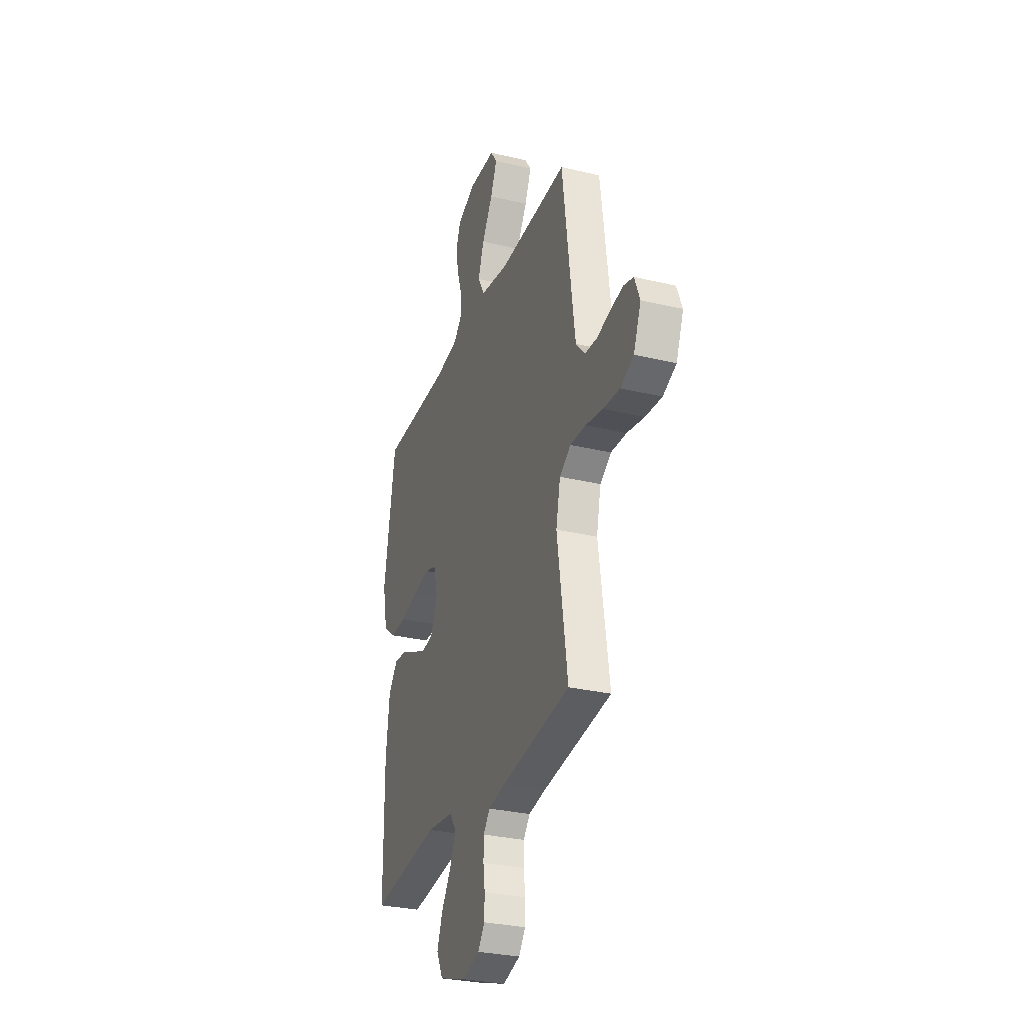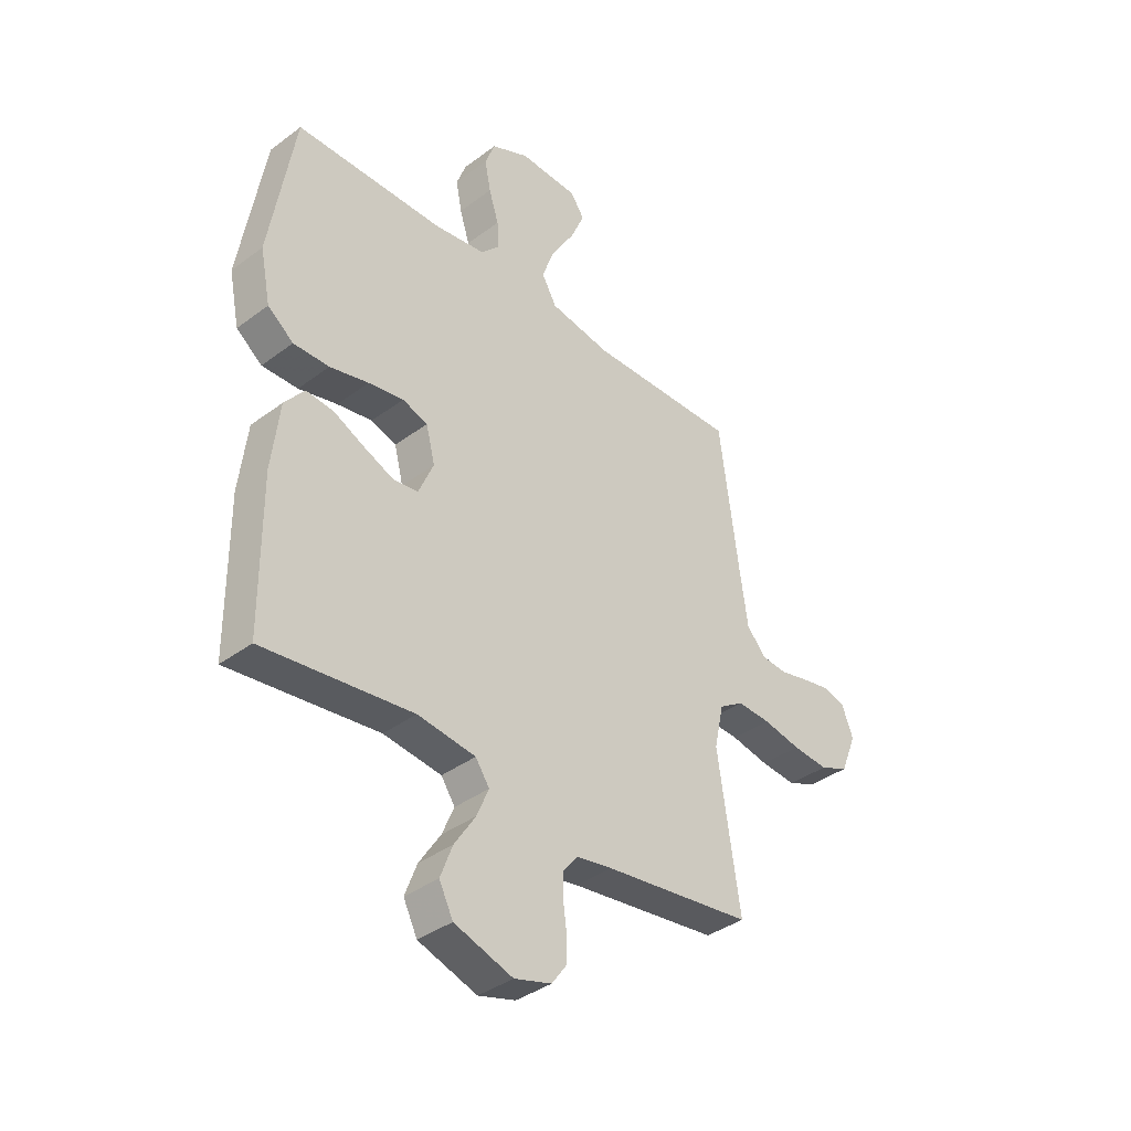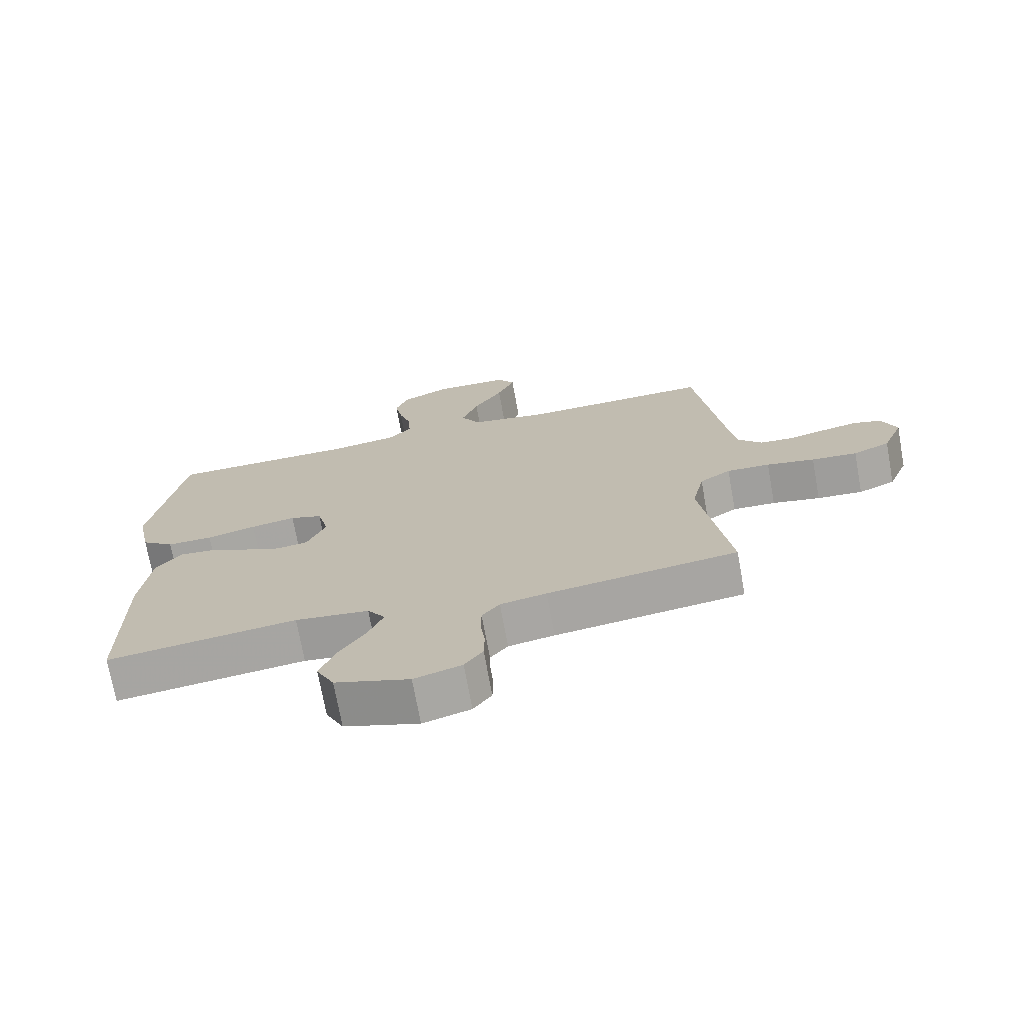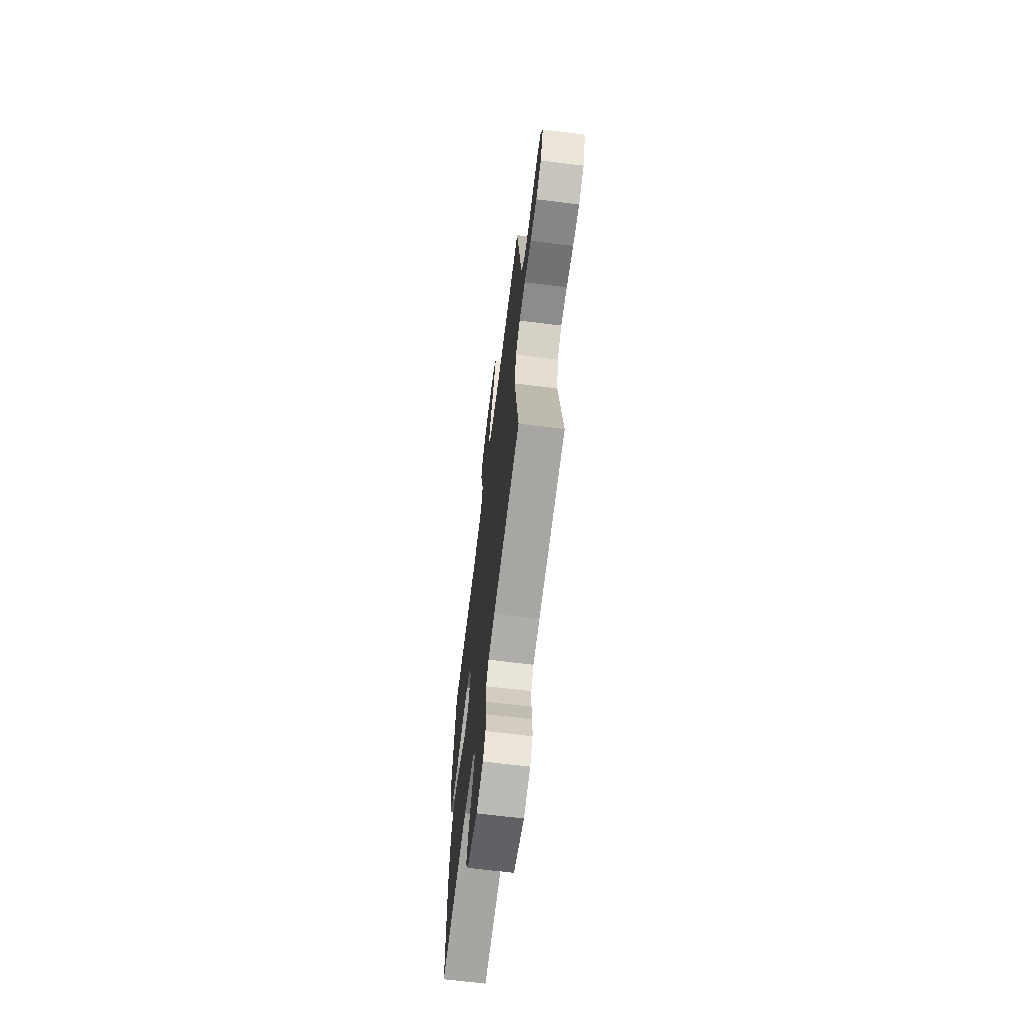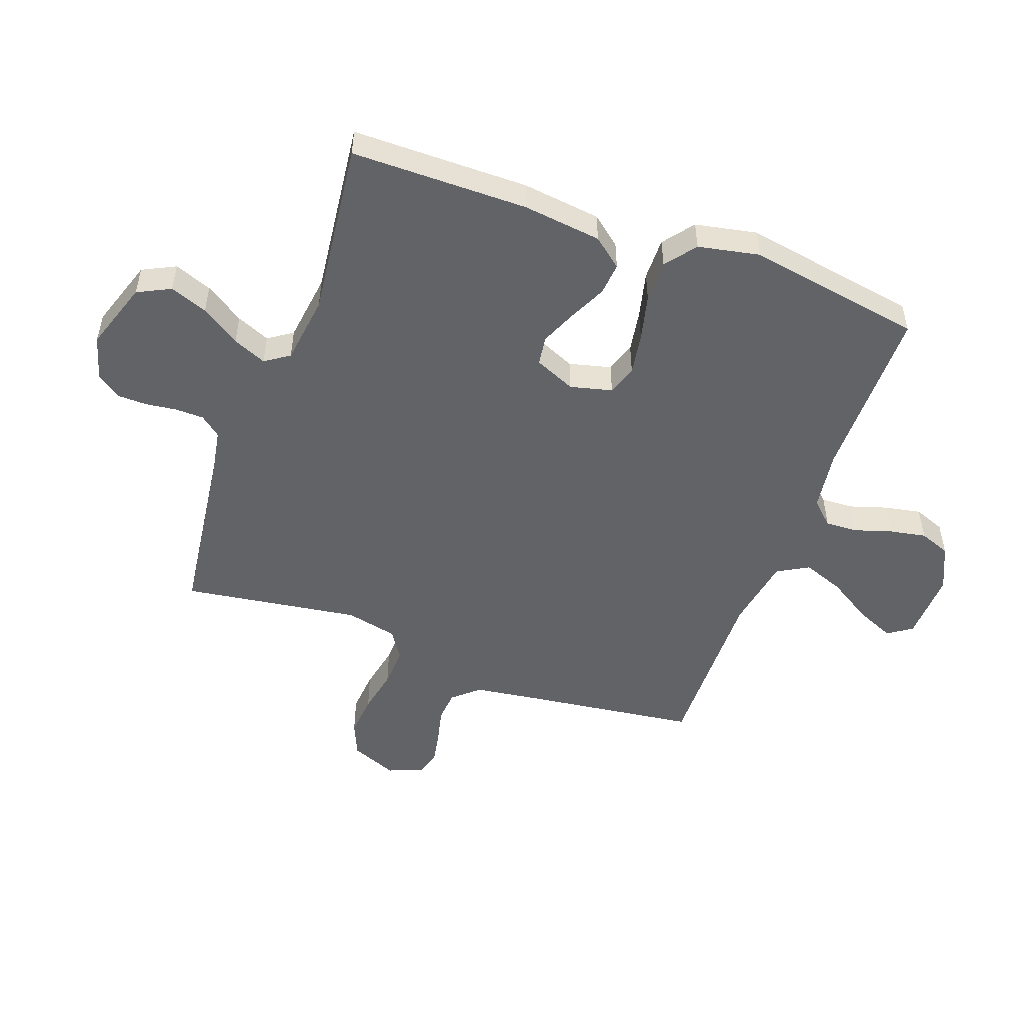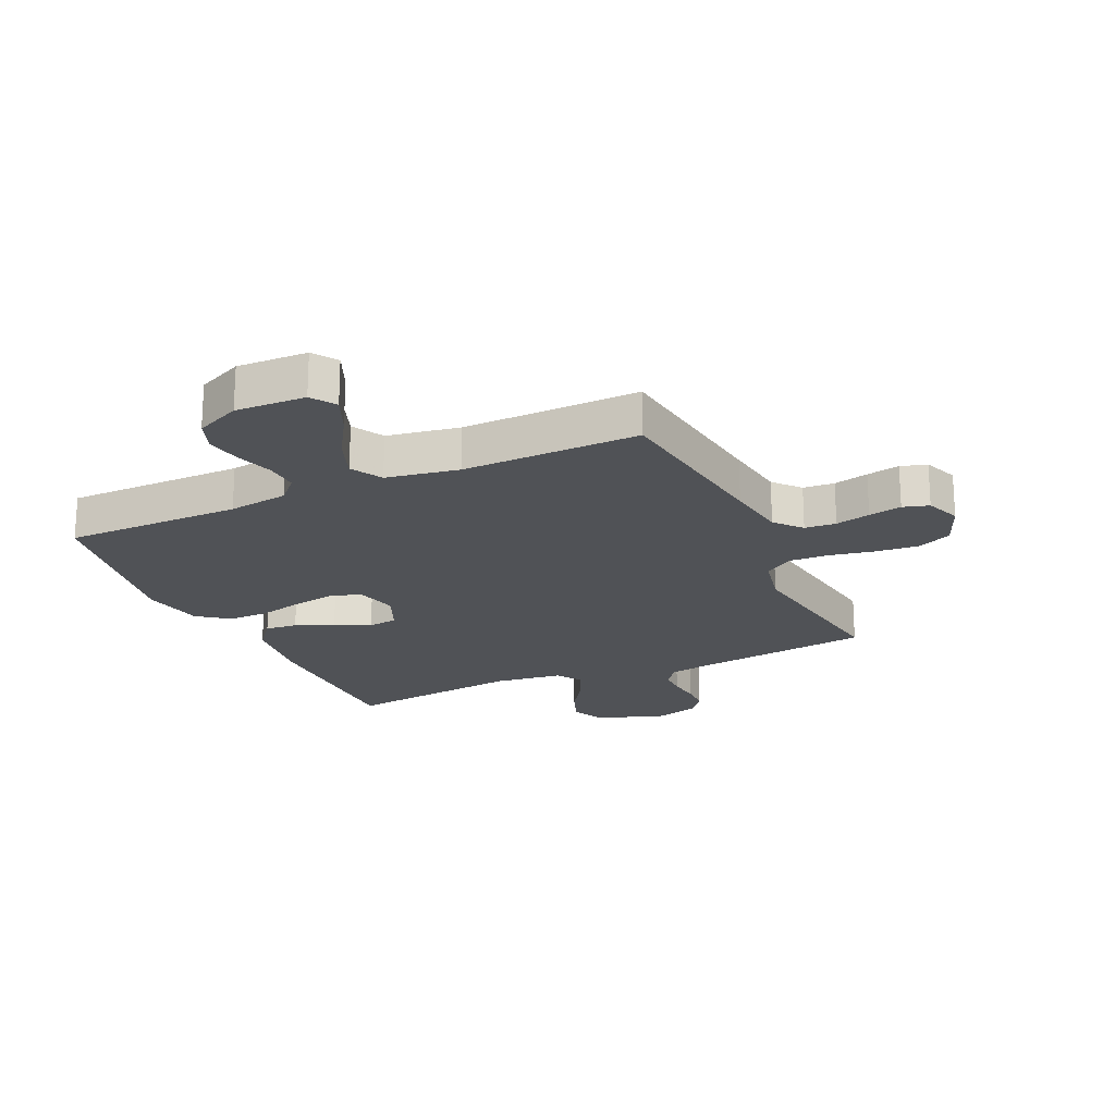
<metadata>
{"format":"obj","ext":"obj","renderer":"f3d","projection":"perspective","resolution":1024,"background":"white","views":[{"elev":-29.9,"azim":70.7,"up":"+Z"},{"elev":-37.9,"azim":-46.5,"up":"+Z"},{"elev":-72.2,"azim":10.3,"up":"+Z"},{"elev":-66.9,"azim":82.9,"up":"+Z"},{"elev":-51.0,"azim":-110.1,"up":"+Y"},{"elev":-20.9,"azim":24.5,"up":"+Y"}]}
</metadata>
<code>
v 0.5 0.07 -0.5
v 0.2 0.07 -0.539
v 0.127 0.07 -0.552
v 0.099 0.07 -0.587
v 0.098 0.07 -0.636
v 0.105 0.07 -0.689
v 0.104 0.07 -0.74
v 0.075 0.07 -0.78
v 0 0.07 -0.802
v -0.118 0.07 -0.763
v -0.146 0.07 -0.707
v -0.122 0.07 -0.643
v -0.079 0.07 -0.577
v -0.055 0.07 -0.52
v -0.083 0.07 -0.479
v -0.2 0.07 -0.464
v -0.5 0.07 -0.5
v -0.502 0.07 -0.2
v -0.486 0.07 -0.066
v -0.446 0.07 -0.016
v -0.391 0.07 -0.021
v -0.328 0.07 -0.051
v -0.267 0.07 -0.077
v -0.217 0.07 -0.07
v -0.187 0.07 0
v -0.205 0.07 0.071
v -0.256 0.07 0.088
v -0.327 0.07 0.076
v -0.405 0.07 0.057
v -0.477 0.07 0.056
v -0.529 0.07 0.096
v -0.55 0.07 0.2
v -0.5 0.07 0.5
v -0.2 0.07 0.501
v -0.098 0.07 0.516
v -0.061 0.07 0.555
v -0.064 0.07 0.61
v -0.084 0.07 0.673
v -0.096 0.07 0.735
v -0.076 0.07 0.788
v 0 0.07 0.823
v 0.119 0.07 0.819
v 0.147 0.07 0.778
v 0.119 0.07 0.713
v 0.073 0.07 0.638
v 0.047 0.07 0.568
v 0.077 0.07 0.515
v 0.2 0.07 0.494
v 0.5 0.07 0.5
v 0.54 0.07 0.2
v 0.555 0.07 0.095
v 0.594 0.07 0.051
v 0.647 0.07 0.047
v 0.706 0.07 0.061
v 0.762 0.07 0.072
v 0.806 0.07 0.059
v 0.829 0.07 0
v 0.797 0.07 -0.079
v 0.739 0.07 -0.104
v 0.667 0.07 -0.098
v 0.591 0.07 -0.083
v 0.523 0.07 -0.08
v 0.474 0.07 -0.112
v 0.455 0.07 -0.2
v 0.5 0 -0.5
v 0.2 0 -0.539
v 0.127 0 -0.552
v 0.099 0 -0.587
v 0.098 0 -0.636
v 0.105 0 -0.689
v 0.104 0 -0.74
v 0.075 0 -0.78
v 0 0 -0.802
v -0.118 0 -0.763
v -0.146 0 -0.707
v -0.122 0 -0.643
v -0.079 0 -0.577
v -0.055 0 -0.52
v -0.083 0 -0.479
v -0.2 0 -0.464
v -0.5 0 -0.5
v -0.502 0 -0.2
v -0.486 0 -0.066
v -0.446 0 -0.016
v -0.391 0 -0.021
v -0.328 0 -0.051
v -0.267 0 -0.077
v -0.217 0 -0.07
v -0.187 0 0
v -0.205 0 0.071
v -0.256 0 0.088
v -0.327 0 0.076
v -0.405 0 0.057
v -0.477 0 0.056
v -0.529 0 0.096
v -0.55 0 0.2
v -0.5 0 0.5
v -0.2 0 0.501
v -0.098 0 0.516
v -0.061 0 0.555
v -0.064 0 0.61
v -0.084 0 0.673
v -0.096 0 0.735
v -0.076 0 0.788
v 0 0 0.823
v 0.119 0 0.819
v 0.147 0 0.778
v 0.119 0 0.713
v 0.073 0 0.638
v 0.047 0 0.568
v 0.077 0 0.515
v 0.2 0 0.494
v 0.5 0 0.5
v 0.54 0 0.2
v 0.555 0 0.095
v 0.594 0 0.051
v 0.647 0 0.047
v 0.706 0 0.061
v 0.762 0 0.072
v 0.806 0 0.059
v 0.829 0 0
v 0.797 0 -0.079
v 0.739 0 -0.104
v 0.667 0 -0.098
v 0.591 0 -0.083
v 0.523 0 -0.08
v 0.474 0 -0.112
v 0.455 0 -0.2
f 59 60 61
f 58 59 61
f 57 58 61
f 56 57 61
f 55 56 61
f 54 55 61
f 53 54 61
f 52 53 61 62
f 51 52 62 63
f 48 49 50
f 50 51 63
f 48 50 63
f 47 48 63
f 43 44 45
f 42 43 45
f 41 42 45
f 40 41 45
f 39 40 45
f 38 39 45
f 37 38 45
f 36 37 45 46
f 35 36 46 47
f 32 33 34
f 31 32 34
f 30 31 34
f 29 30 34
f 28 29 34
f 34 35 47
f 28 34 47
f 27 28 47
f 20 21 22
f 19 20 22
f 18 19 22
f 17 18 22
f 16 17 22
f 15 16 22 23
f 14 15 23 24
f 11 12 13
f 10 11 13
f 9 10 13
f 8 9 13
f 7 8 13
f 6 7 13
f 5 6 13
f 4 5 13 14
f 14 24 25
f 4 14 25
f 3 4 25
f 64 1 2
f 3 25 26
f 2 3 26
f 64 2 26
f 63 64 26
f 26 27 47 63
f 125 124 123
f 125 123 122
f 125 122 121
f 125 121 120
f 125 120 119
f 125 119 118
f 125 118 117
f 126 125 117 116
f 127 126 116 115
f 114 113 112
f 127 115 114
f 127 114 112
f 127 112 111
f 109 108 107
f 109 107 106
f 109 106 105
f 109 105 104
f 109 104 103
f 109 103 102
f 109 102 101
f 110 109 101 100
f 111 110 100 99
f 98 97 96
f 98 96 95
f 98 95 94
f 98 94 93
f 98 93 92
f 111 99 98
f 111 98 92
f 111 92 91
f 86 85 84
f 86 84 83
f 86 83 82
f 86 82 81
f 86 81 80
f 87 86 80 79
f 88 87 79 78
f 77 76 75
f 77 75 74
f 77 74 73
f 77 73 72
f 77 72 71
f 77 71 70
f 77 70 69
f 78 77 69 68
f 89 88 78
f 89 78 68
f 89 68 67
f 66 65 128
f 90 89 67
f 90 67 66
f 90 66 128
f 90 128 127
f 127 111 91 90
f 1 65 66 2
f 2 66 67 3
f 3 67 68 4
f 4 68 69 5
f 5 69 70 6
f 6 70 71 7
f 7 71 72 8
f 8 72 73 9
f 9 73 74 10
f 10 74 75 11
f 11 75 76 12
f 12 76 77 13
f 13 77 78 14
f 14 78 79 15
f 15 79 80 16
f 16 80 81 17
f 17 81 82 18
f 18 82 83 19
f 19 83 84 20
f 20 84 85 21
f 21 85 86 22
f 22 86 87 23
f 23 87 88 24
f 24 88 89 25
f 25 89 90 26
f 26 90 91 27
f 27 91 92 28
f 28 92 93 29
f 29 93 94 30
f 30 94 95 31
f 31 95 96 32
f 32 96 97 33
f 33 97 98 34
f 34 98 99 35
f 35 99 100 36
f 36 100 101 37
f 37 101 102 38
f 38 102 103 39
f 39 103 104 40
f 40 104 105 41
f 41 105 106 42
f 42 106 107 43
f 43 107 108 44
f 44 108 109 45
f 45 109 110 46
f 46 110 111 47
f 47 111 112 48
f 48 112 113 49
f 49 113 114 50
f 50 114 115 51
f 51 115 116 52
f 52 116 117 53
f 53 117 118 54
f 54 118 119 55
f 55 119 120 56
f 56 120 121 57
f 57 121 122 58
f 58 122 123 59
f 59 123 124 60
f 60 124 125 61
f 61 125 126 62
f 62 126 127 63
f 63 127 128 64
f 64 128 65 1

</code>
